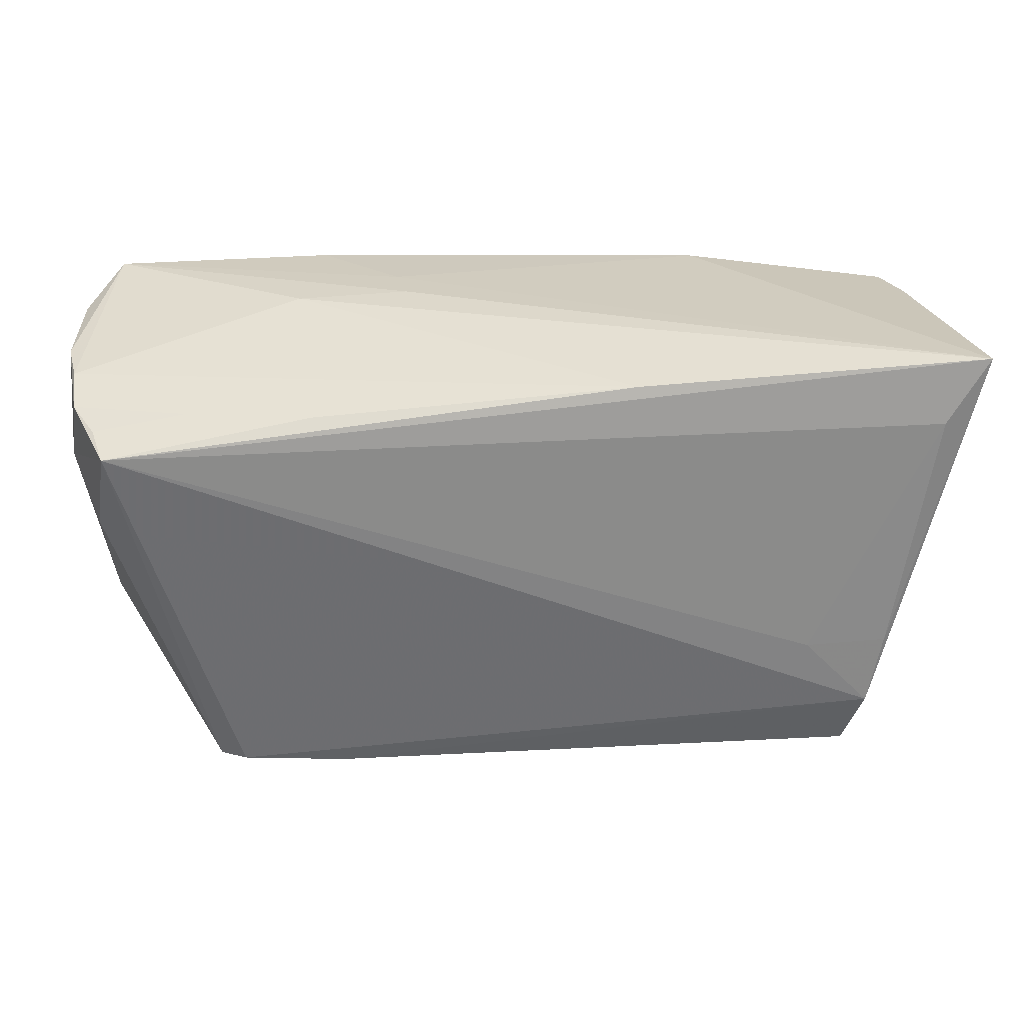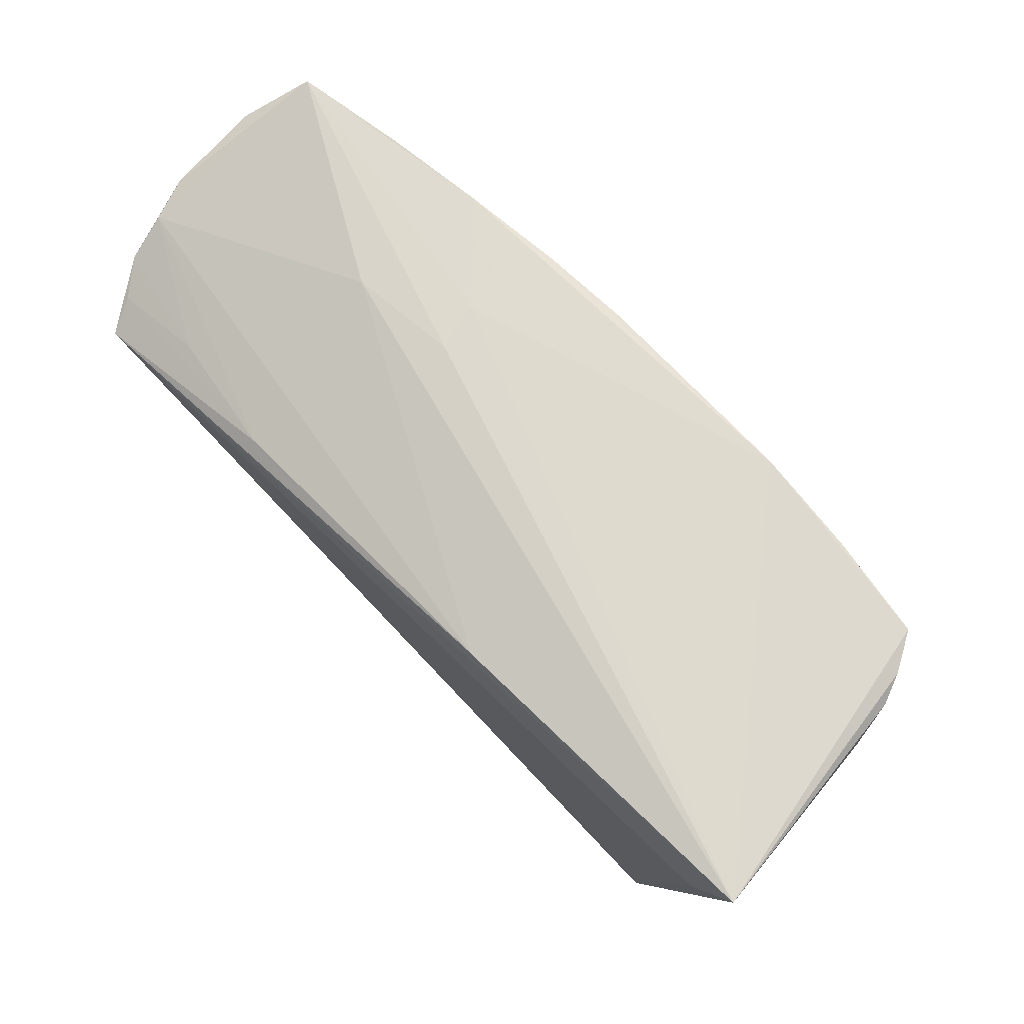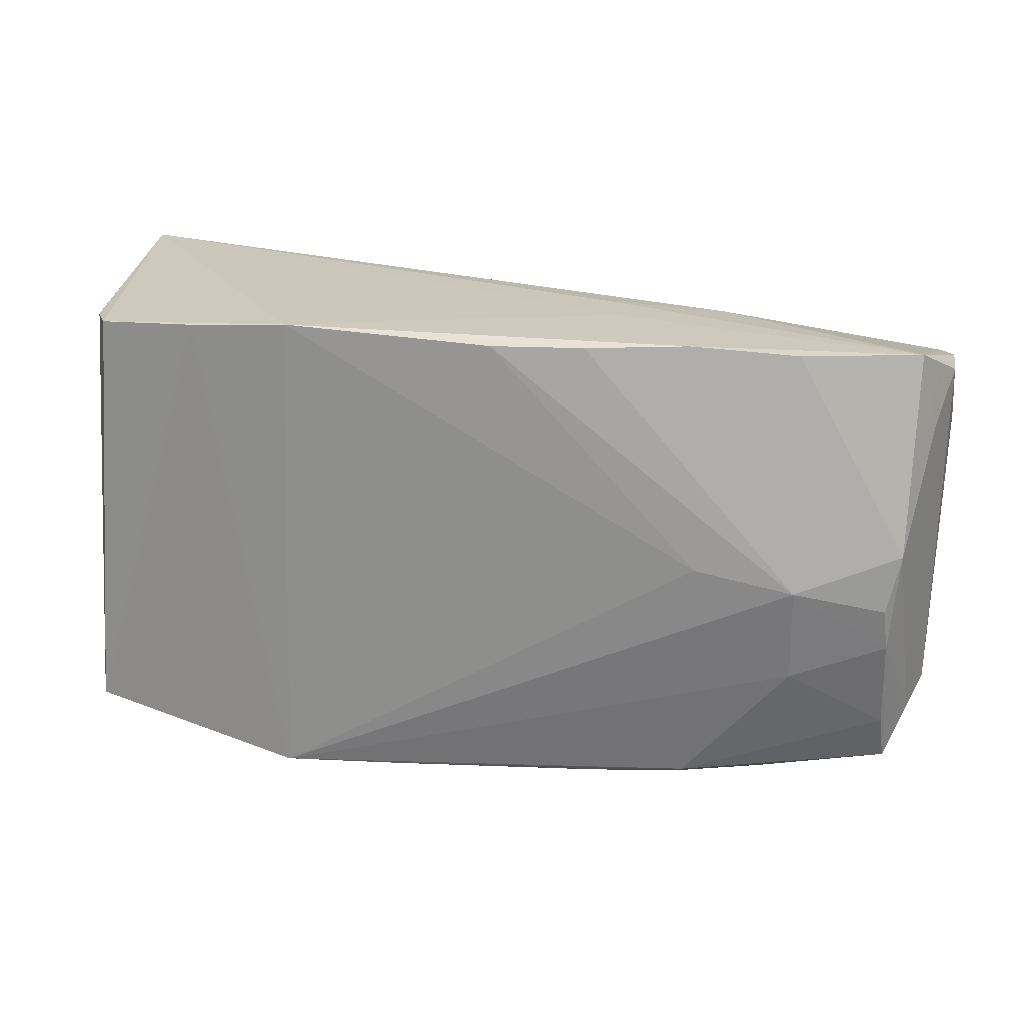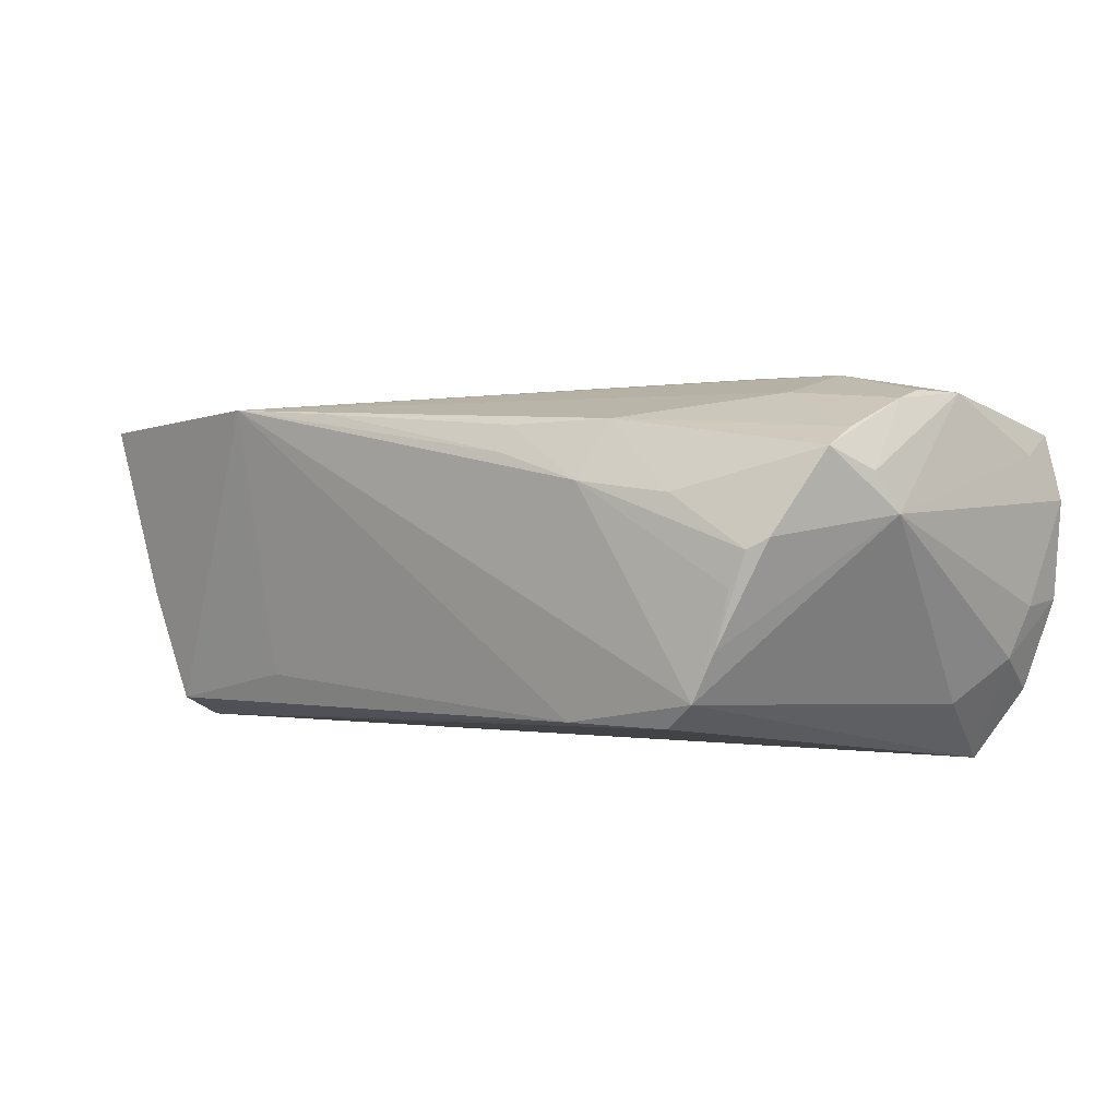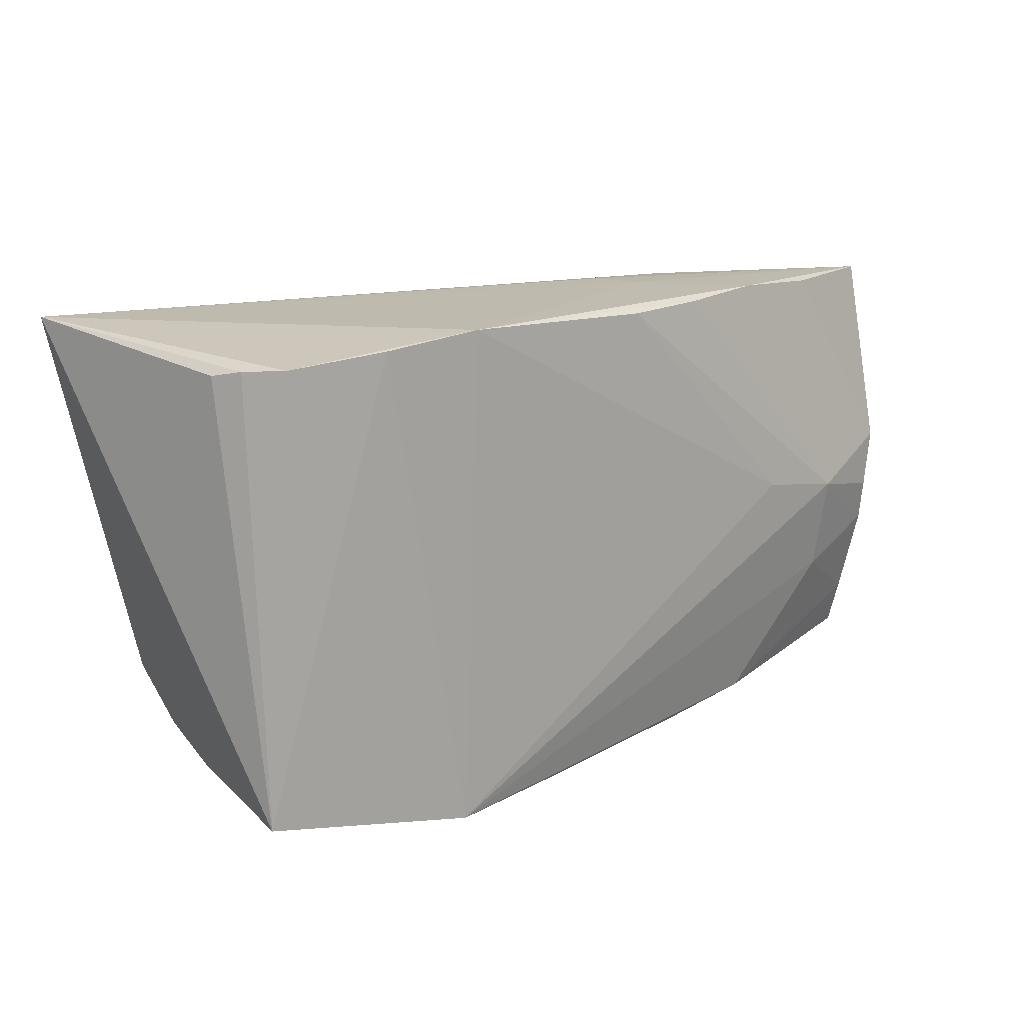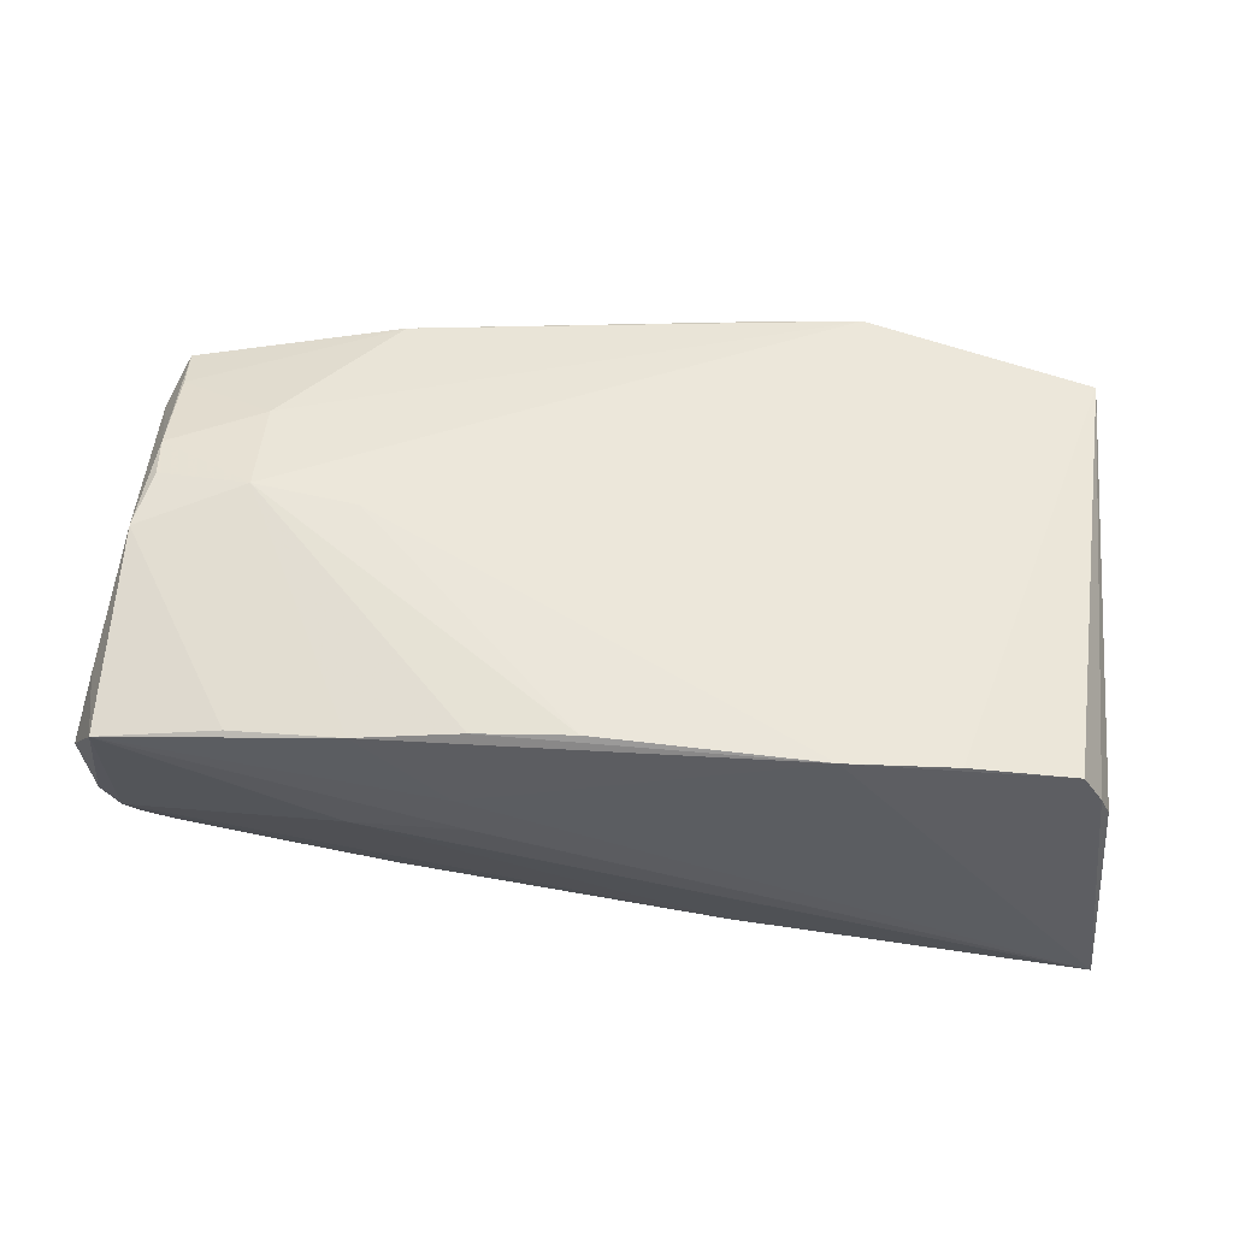
<metadata>
{"format":"obj","ext":"obj","renderer":"f3d","projection":"perspective","resolution":1024,"background":"white","views":[{"elev":24.9,"azim":-179.9,"up":"+Y"},{"elev":71.7,"azim":-135.2,"up":"+Y"},{"elev":20.9,"azim":12.2,"up":"+Y"},{"elev":4.2,"azim":36.0,"up":"+Z"},{"elev":14.7,"azim":-44.4,"up":"+Y"},{"elev":55.2,"azim":-176.1,"up":"+Z"}]}
</metadata>
<code>
v 0.05578 0.02171 -0.01508
v 0.0143 -0.02915 0.01789
v 0.03967 0.03023 0.01846
v -0.05133 0.02879 0.01644
v 0.02632 0.03096 0.0195
v -0.05545 0.0276 0.007808
v 0.02507 -0.0314 0.01176
v -0.03841 -0.008378 -0.02298
v -0.01228 -0.03063 0.01901
v 0.05717 -0.01537 0.008294
v 0.05664 0.02412 -0.009516
v 0.03677 -0.03033 -0.01541
v 0.02819 0.03069 0.001204
v -0.02729 -0.0314 0.01948
v 0.05237 -0.006225 0.021
v 0.05427 0.03069 0.01628
v 0.05385 0.005621 -0.01528
v 0.04068 0.001156 0.02371
v 0.04307 -0.03087 -0.006392
v 0.05236 -0.01779 0.01787
v -0.054 0.02837 0.01155
v -0.05854 0.03123 -0.02293
v 0.0248 0.02304 -0.02189
v 0.04457 -0.03044 0.0004818
v 0.05102 0.01798 -0.02371
v 0.05269 0.02008 -0.01946
v 0.02701 -0.02726 0.01867
v 0.04634 -0.02993 0.004757
v 0.05362 0.006376 0.0216
v -0.01554 0.02749 -0.0228
v 0.05817 0.02683 0.008273
v -0.02534 -0.02706 -0.01435
v -0.0493 -0.02516 -0.004979
v 0.04054 -0.0314 -0.01224
v -0.03837 0.02966 0.01859
v 0.05282 -0.02361 0.01588
v -0.04439 -0.02451 -0.01914
v -0.05533 -0.02559 0.01628
v 0.05854 0.01684 -0.004259
v 0.02323 -0.0303 -0.01582
v 0.05537 -0.01789 0.01306
v 0.01406 0.0314 0.002138
v 0.04061 -0.01094 0.02162
v 0.05635 0.02116 0.01396
v 0.02827 0.003138 0.02336
v 0.0409 0.02225 -0.01878
v 0.0486 -0.02874 0.006133
v -0.04666 -0.0167 -0.02251
v 0.03641 -0.02983 0.01068
v -0.0534 0.02301 -0.02371
v 0.01565 0.03137 0.008397
v 0.001756 0.02997 0.02117
v 0.01354 0.0303 0.02075
v -0.04838 -0.007553 -0.02284
v 0.05816 0.02513 -0.004019
v -0.0252 0.03081 0.0199
v 0.05193 -0.000954 0.02194
v 0.01392 -0.03089 0.01477
v 0.05751 0.01328 -0.01035
f 22 4 56
f 32 40 14
f 14 37 32
f 32 37 40
f 30 25 22
f 22 13 30
f 22 25 50
f 40 37 48
f 14 40 34
f 34 7 14
f 59 25 1
f 43 18 14
f 29 18 57
f 16 3 29
f 29 3 18
f 14 56 35
f 35 56 4
f 45 18 52
f 52 56 45
f 14 18 45
f 45 56 14
f 22 56 51
f 10 29 41
f 22 48 38
f 14 35 38
f 38 35 4
f 38 6 22
f 11 13 16
f 11 30 13
f 25 30 23
f 30 11 23
f 40 48 12
f 12 48 25
f 12 34 40
f 25 34 12
f 8 50 25
f 25 48 8
f 28 7 24
f 7 34 24
f 17 34 25
f 25 59 17
f 10 34 17
f 17 59 10
f 5 3 16
f 16 51 5
f 5 51 56
f 18 3 5
f 10 31 44
f 44 29 10
f 44 31 16
f 16 29 44
f 16 13 42
f 42 51 16
f 42 13 22
f 22 51 42
f 28 47 36
f 10 41 36
f 36 47 10
f 33 48 37
f 33 38 48
f 33 37 14
f 14 38 33
f 21 38 4
f 6 38 21
f 21 4 22
f 22 6 21
f 16 31 55
f 55 11 16
f 55 59 1
f 1 11 55
f 1 25 26
f 25 23 26
f 50 8 54
f 54 8 48
f 22 50 54
f 54 48 22
f 28 24 19
f 19 24 34
f 19 47 28
f 19 34 10
f 10 47 19
f 14 7 58
f 7 2 58
f 53 56 52
f 53 5 56
f 52 18 53
f 18 5 53
f 27 2 7
f 27 43 14
f 27 20 43
f 27 36 20
f 49 7 28
f 28 36 49
f 49 27 7
f 36 27 49
f 20 36 15
f 15 29 57
f 15 41 29
f 15 36 41
f 43 20 15
f 57 18 15
f 18 43 15
f 39 31 10
f 39 55 31
f 10 59 39
f 59 55 39
f 1 26 46
f 46 26 23
f 46 11 1
f 46 23 11
f 14 58 9
f 9 58 2
f 9 27 14
f 2 27 9

</code>
